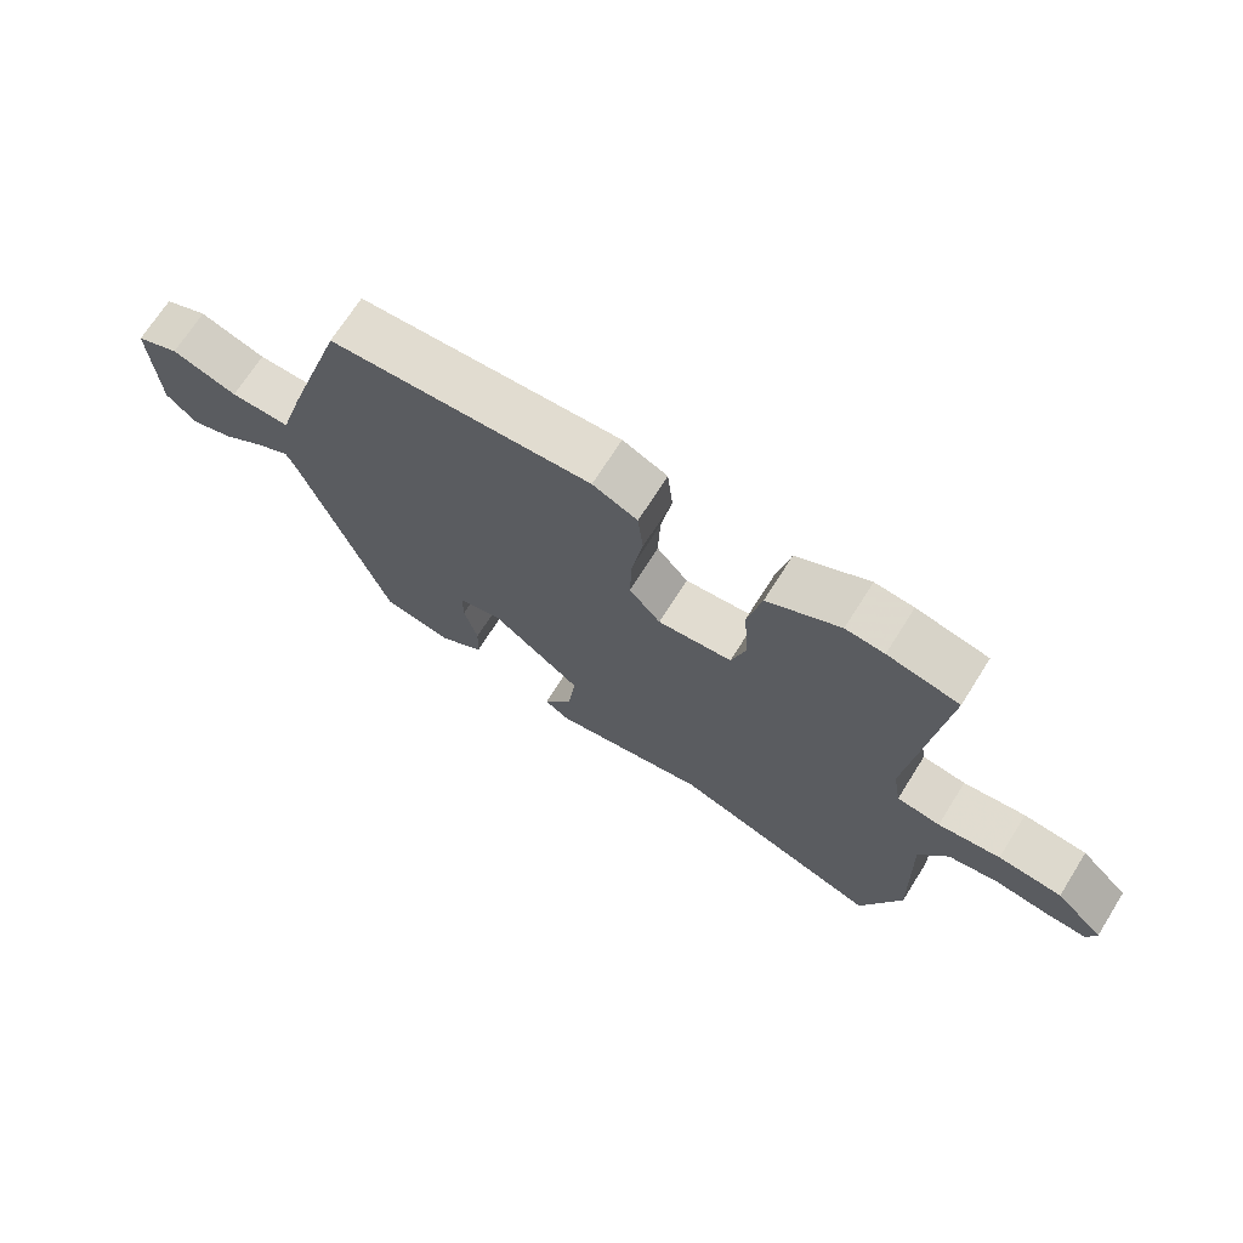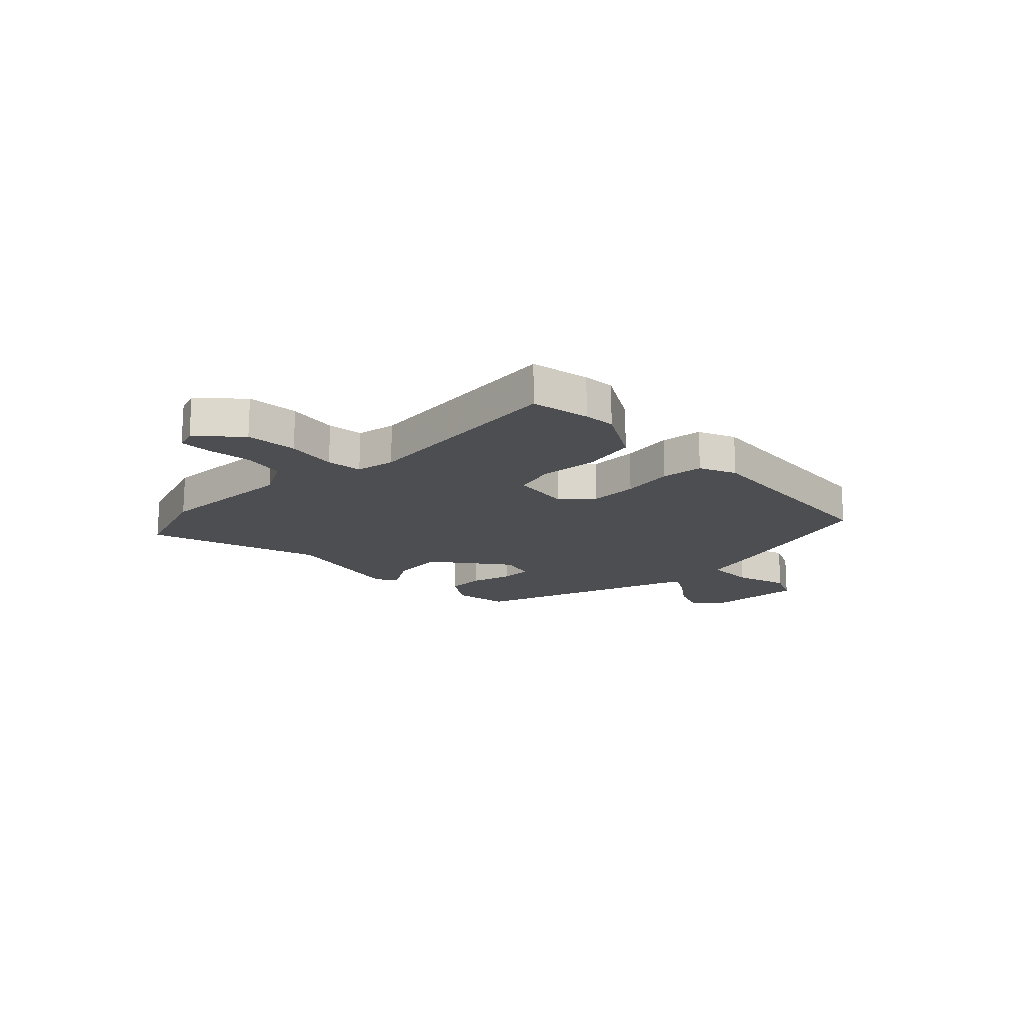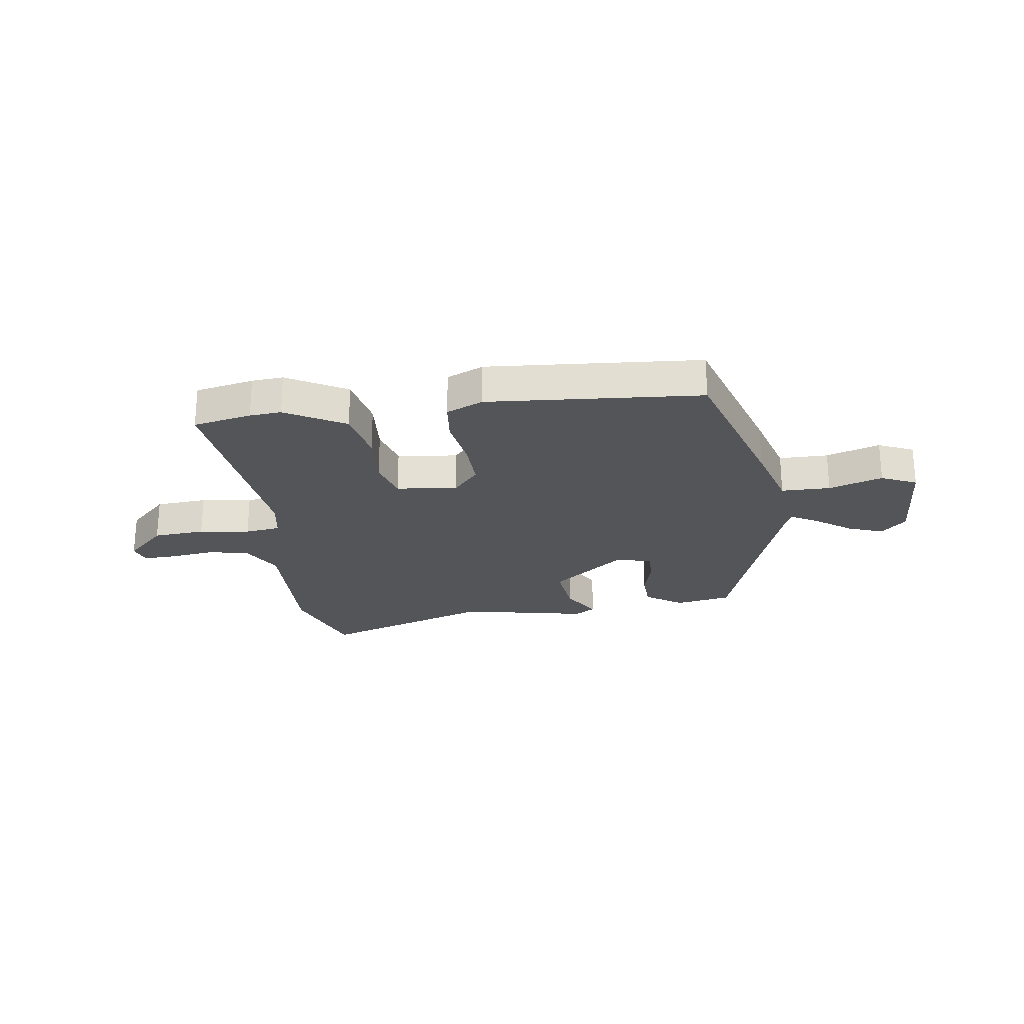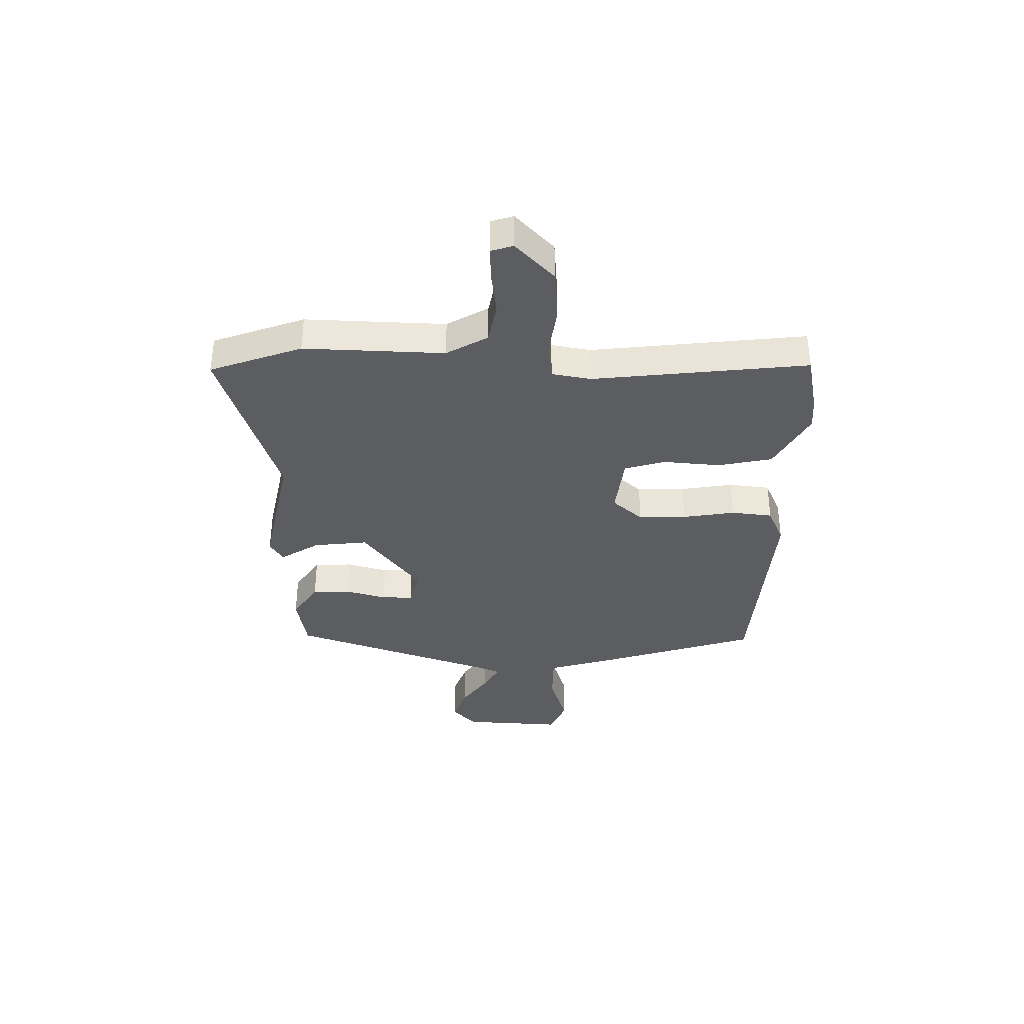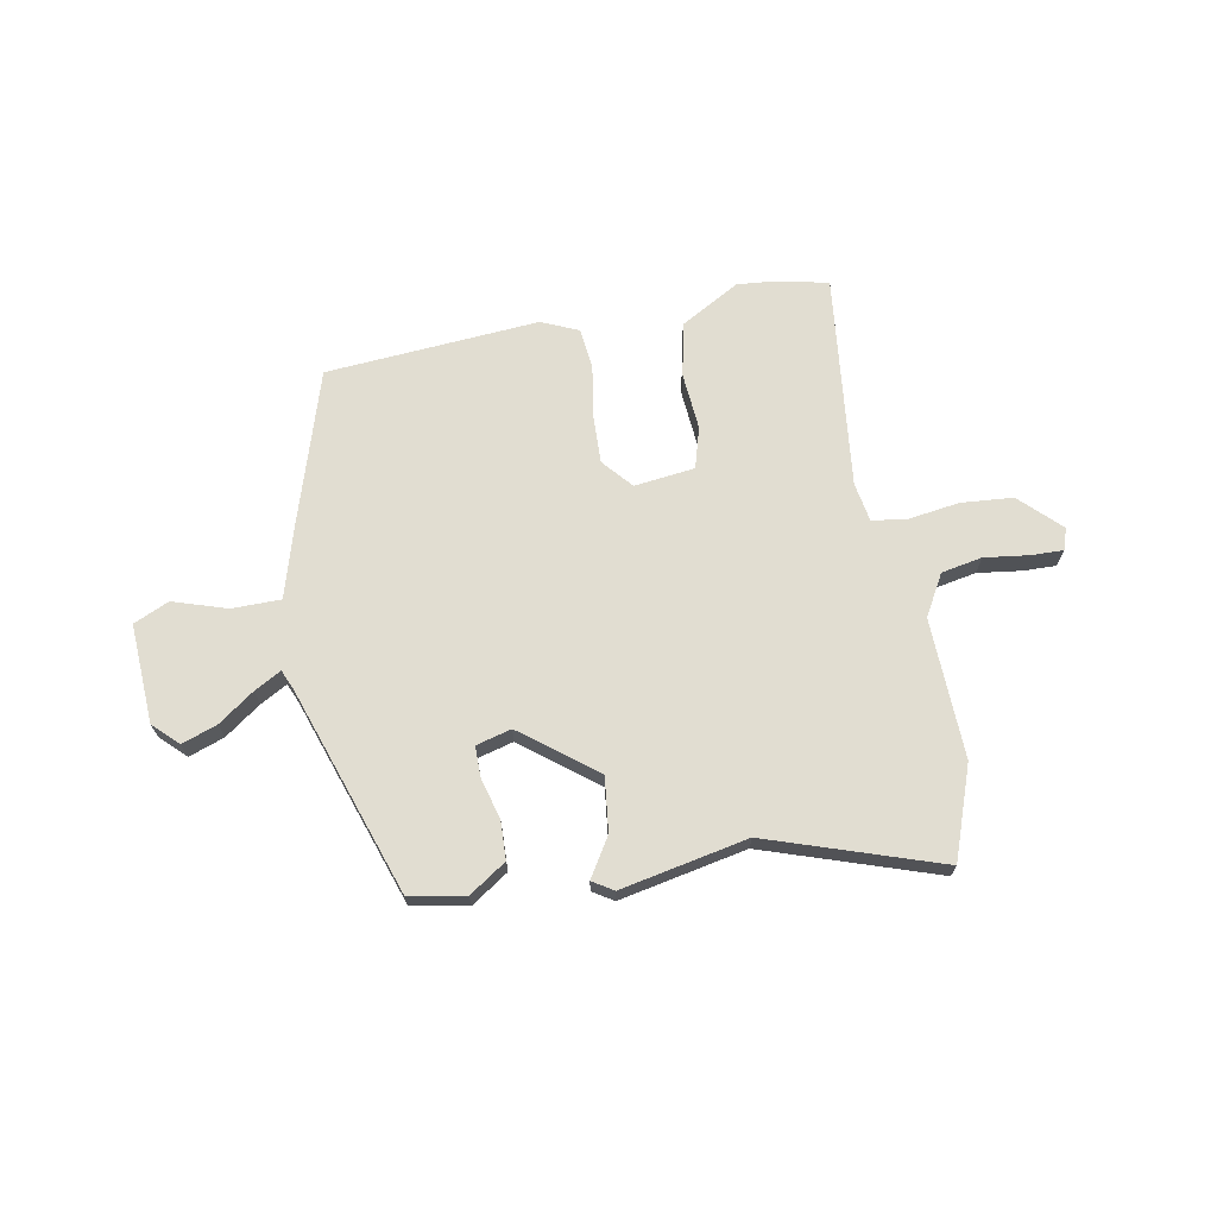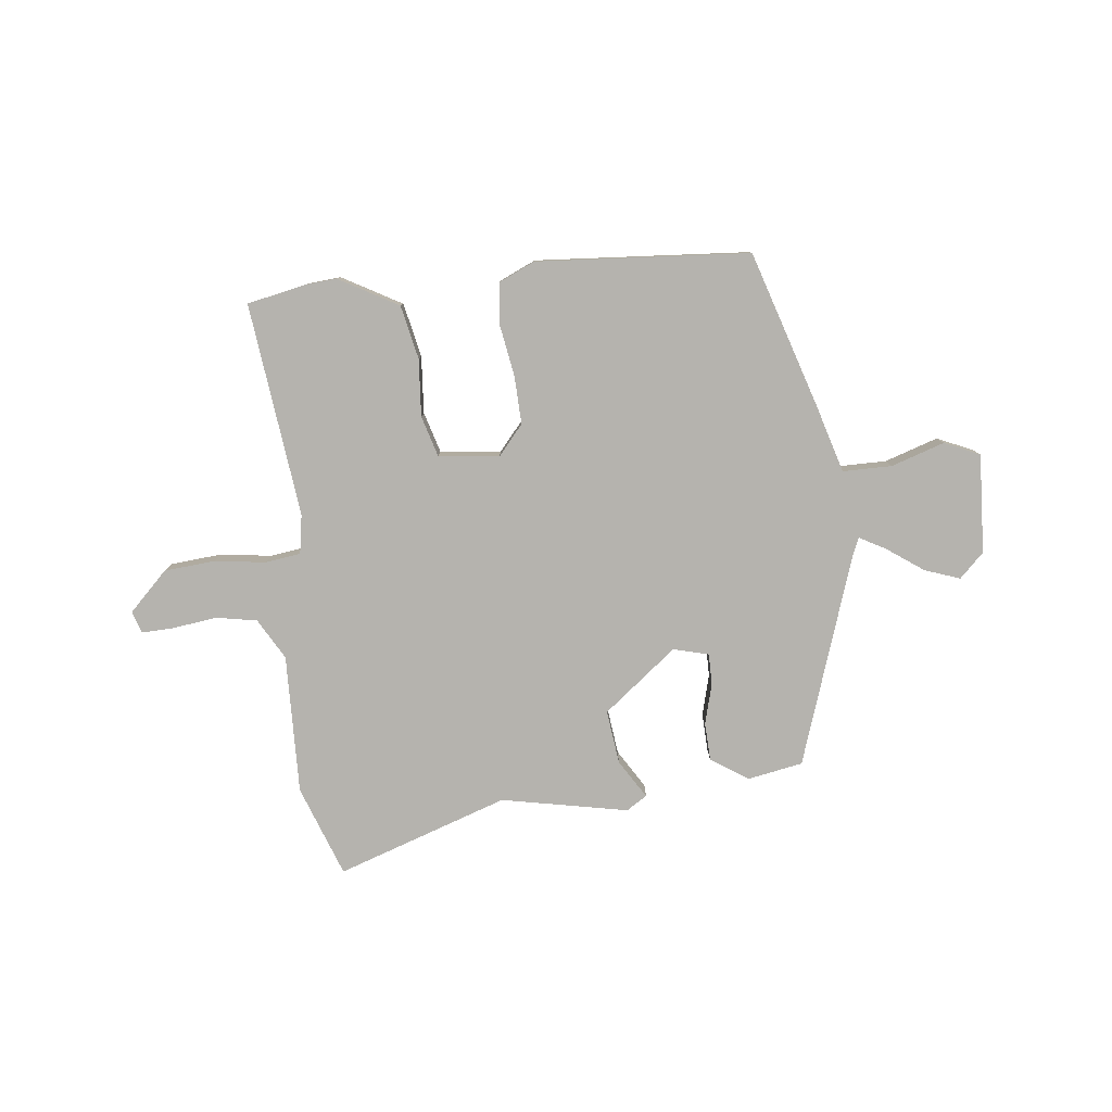
<metadata>
{"format":"obj","ext":"obj","renderer":"f3d","projection":"perspective","resolution":1024,"background":"white","views":[{"elev":70.1,"azim":-147.8,"up":"+Z"},{"elev":-16.9,"azim":-46.4,"up":"+Y"},{"elev":-24.4,"azim":7.7,"up":"+Y"},{"elev":-36.5,"azim":-91.2,"up":"+Y"},{"elev":68.9,"azim":169.3,"up":"+Y"},{"elev":-80.0,"azim":6.3,"up":"+Y"}]}
</metadata>
<code>
v -0.505 0.07 0.499
v -0.398 0.07 0.521
v -0.34 0.07 0.526
v -0.231 0.07 0.465
v -0.21 0.07 0.366
v -0.218 0.07 0.261
v -0.196 0.07 0.186
v -0.085 0.07 0.173
v -0.038 0.07 0.228
v -0.041 0.07 0.316
v -0.057 0.07 0.411
v -0.049 0.07 0.487
v 0.018 0.07 0.517
v 0.409 0.07 0.489
v 0.499 0.07 0.205
v 0.537 0.07 0.077
v 0.627 0.07 0.077
v 0.725 0.07 0.109
v 0.79 0.07 0.08
v 0.781 0.07 -0.102
v 0.736 0.07 -0.146
v 0.671 0.07 -0.123
v 0.605 0.07 -0.076
v 0.556 0.07 -0.049
v 0.541 0.07 -0.084
v 0.413 0.07 -0.466
v 0.311 0.07 -0.485
v 0.243 0.07 -0.44
v 0.24 0.07 -0.37
v 0.26 0.07 -0.295
v 0.26 0.07 -0.238
v 0.195 0.07 -0.221
v 0.06 0.07 -0.327
v 0.072 0.07 -0.426
v 0.116 0.07 -0.497
v 0.078 0.07 -0.521
v -0.155 0.07 -0.475
v -0.47 0.07 -0.582
v -0.531 0.07 -0.414
v -0.524 0.07 -0.157
v -0.567 0.07 -0.082
v -0.642 0.07 -0.068
v -0.723 0.07 -0.079
v -0.783 0.07 -0.081
v -0.796 0.07 -0.041
v -0.724 0.07 0.03
v -0.629 0.07 0.038
v -0.536 0.07 0.025
v -0.471 0.07 0.034
v -0.459 0.07 0.106
v -0.505 0 0.499
v -0.398 0 0.521
v -0.34 0 0.526
v -0.231 0 0.465
v -0.21 0 0.366
v -0.218 0 0.261
v -0.196 0 0.186
v -0.085 0 0.173
v -0.038 0 0.228
v -0.041 0 0.316
v -0.057 0 0.411
v -0.049 0 0.487
v 0.018 0 0.517
v 0.409 0 0.489
v 0.499 0 0.205
v 0.537 0 0.077
v 0.627 0 0.077
v 0.725 0 0.109
v 0.79 0 0.08
v 0.781 0 -0.102
v 0.736 0 -0.146
v 0.671 0 -0.123
v 0.605 0 -0.076
v 0.556 0 -0.049
v 0.541 0 -0.084
v 0.413 0 -0.466
v 0.311 0 -0.485
v 0.243 0 -0.44
v 0.24 0 -0.37
v 0.26 0 -0.295
v 0.26 0 -0.238
v 0.195 0 -0.221
v 0.06 0 -0.327
v 0.072 0 -0.426
v 0.116 0 -0.497
v 0.078 0 -0.521
v -0.155 0 -0.475
v -0.47 0 -0.582
v -0.531 0 -0.414
v -0.524 0 -0.157
v -0.567 0 -0.082
v -0.642 0 -0.068
v -0.723 0 -0.079
v -0.783 0 -0.081
v -0.796 0 -0.041
v -0.724 0 0.03
v -0.629 0 0.038
v -0.536 0 0.025
v -0.471 0 0.034
v -0.459 0 0.106
f 45 46 47 48
f 45 48 49
f 42 43 44 45
f 42 45 49
f 41 42 49
f 40 41 49
f 37 38 39 40
f 37 40 49
f 34 35 36 37
f 33 34 37 49
f 32 33 49 50
f 27 28 29 30
f 25 26 27 30
f 24 25 30 31
f 20 21 22 23
f 20 23 24
f 17 18 19 20
f 16 17 20 24
f 10 11 12 13
f 9 10 13 14
f 8 9 14 15
f 3 4 5 6
f 3 6 7
f 2 3 7
f 1 2 7
f 50 1 7
f 32 50 7 8
f 16 24 31 32
f 8 15 16 32
f 98 97 96 95
f 99 98 95
f 95 94 93 92
f 99 95 92
f 99 92 91
f 99 91 90
f 90 89 88 87
f 99 90 87
f 87 86 85 84
f 99 87 84 83
f 100 99 83 82
f 80 79 78 77
f 80 77 76 75
f 81 80 75 74
f 73 72 71 70
f 74 73 70
f 70 69 68 67
f 74 70 67 66
f 63 62 61 60
f 64 63 60 59
f 65 64 59 58
f 56 55 54 53
f 57 56 53
f 57 53 52
f 57 52 51
f 57 51 100
f 58 57 100 82
f 82 81 74 66
f 82 66 65 58
f 1 51 52 2
f 2 52 53 3
f 3 53 54 4
f 4 54 55 5
f 5 55 56 6
f 6 56 57 7
f 7 57 58 8
f 8 58 59 9
f 9 59 60 10
f 10 60 61 11
f 11 61 62 12
f 12 62 63 13
f 13 63 64 14
f 14 64 65 15
f 15 65 66 16
f 16 66 67 17
f 17 67 68 18
f 18 68 69 19
f 19 69 70 20
f 20 70 71 21
f 21 71 72 22
f 22 72 73 23
f 23 73 74 24
f 24 74 75 25
f 25 75 76 26
f 26 76 77 27
f 27 77 78 28
f 28 78 79 29
f 29 79 80 30
f 30 80 81 31
f 31 81 82 32
f 32 82 83 33
f 33 83 84 34
f 34 84 85 35
f 35 85 86 36
f 36 86 87 37
f 37 87 88 38
f 38 88 89 39
f 39 89 90 40
f 40 90 91 41
f 41 91 92 42
f 42 92 93 43
f 43 93 94 44
f 44 94 95 45
f 45 95 96 46
f 46 96 97 47
f 47 97 98 48
f 48 98 99 49
f 49 99 100 50
f 50 100 51 1

</code>
